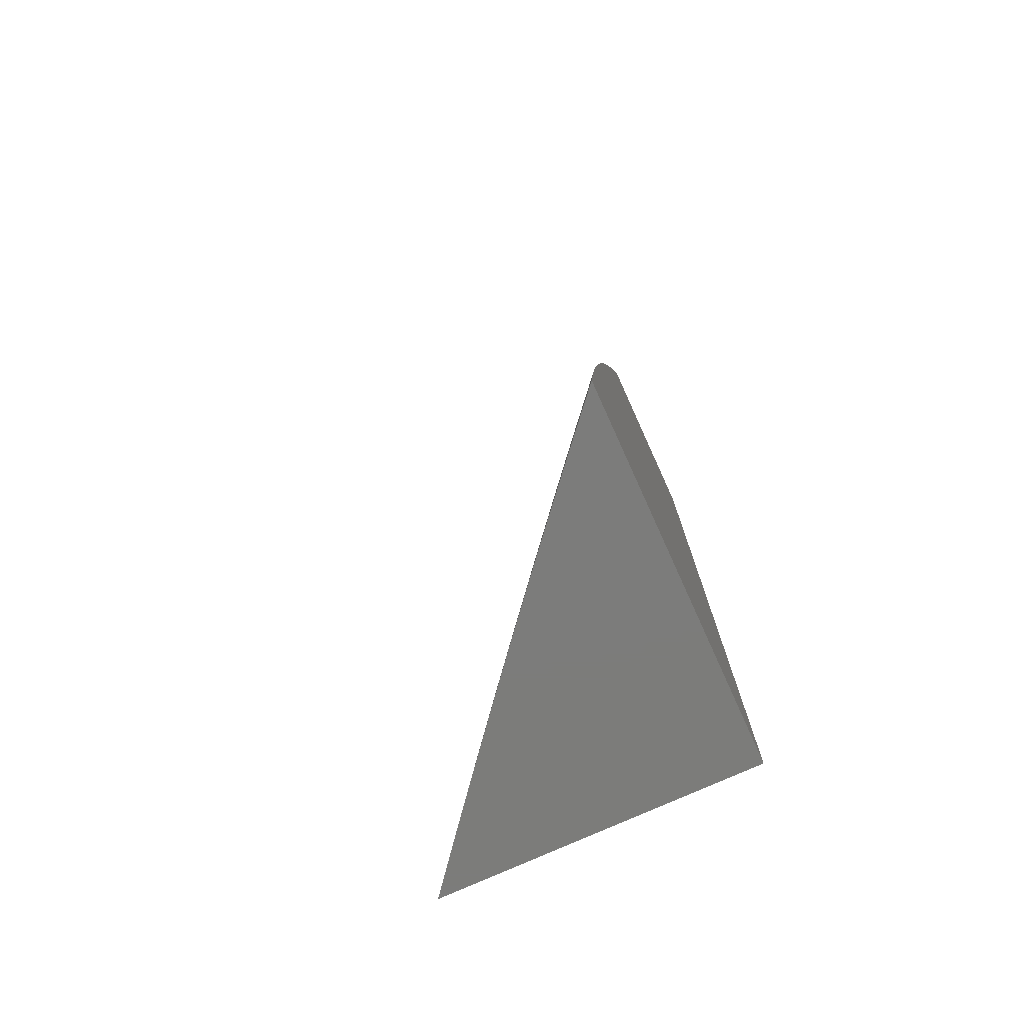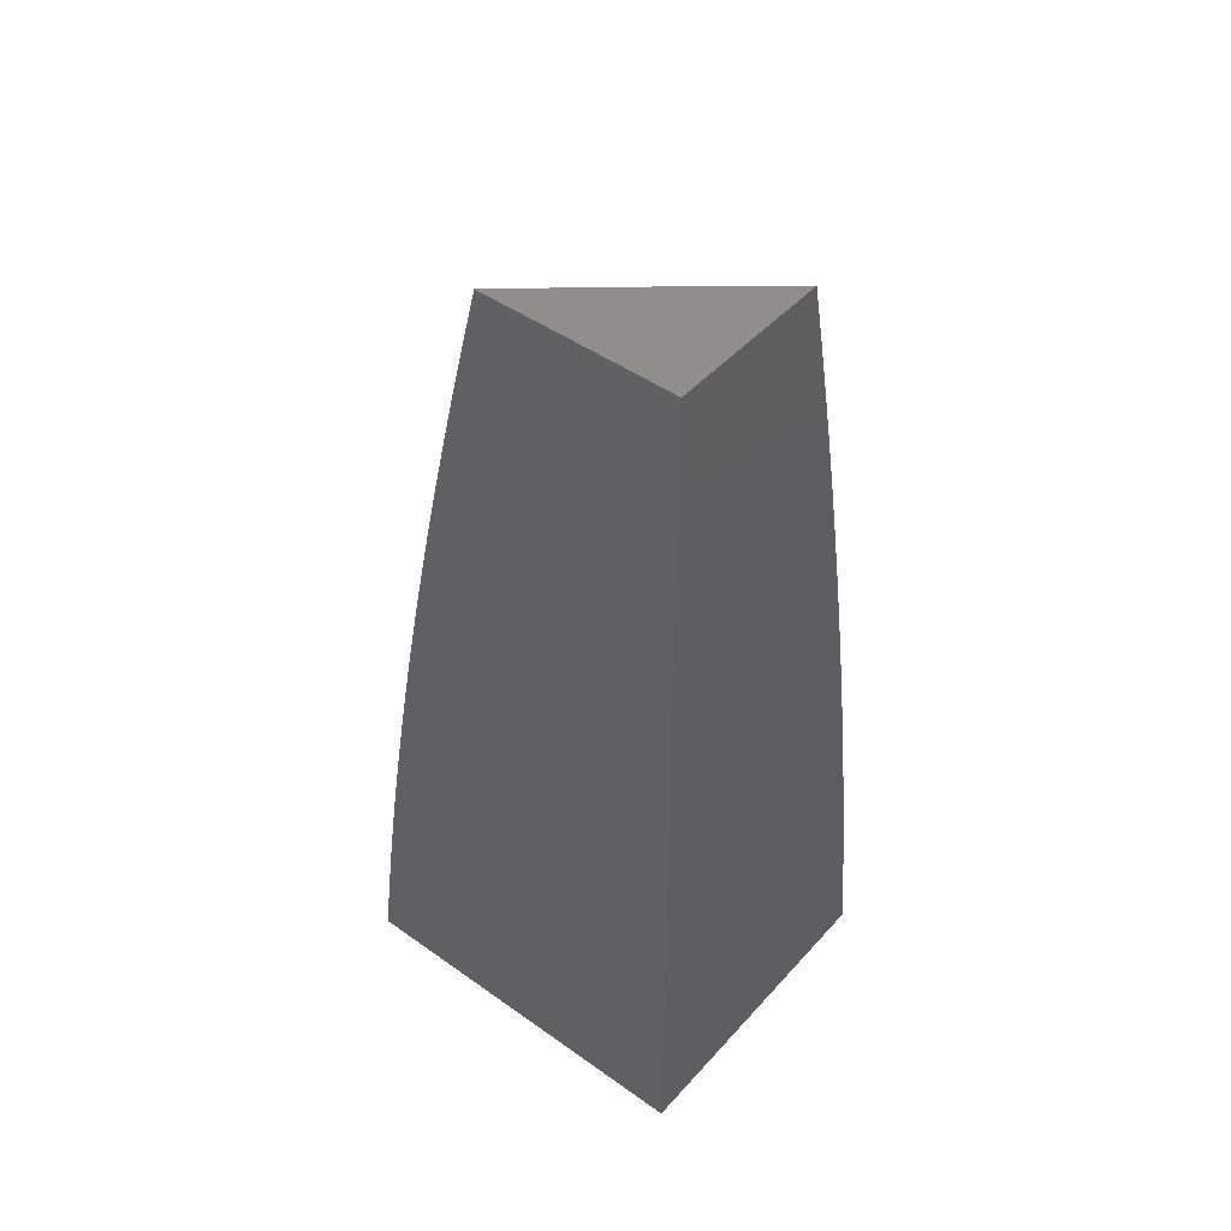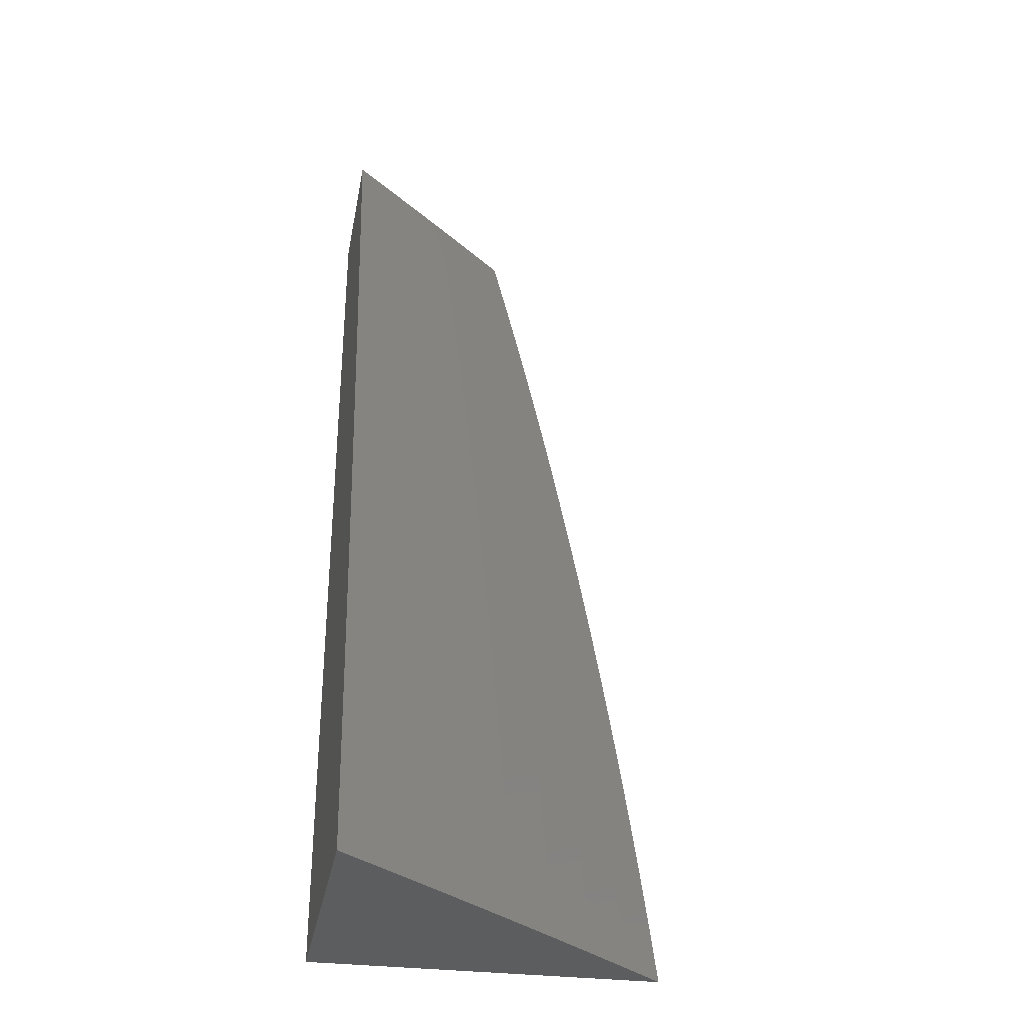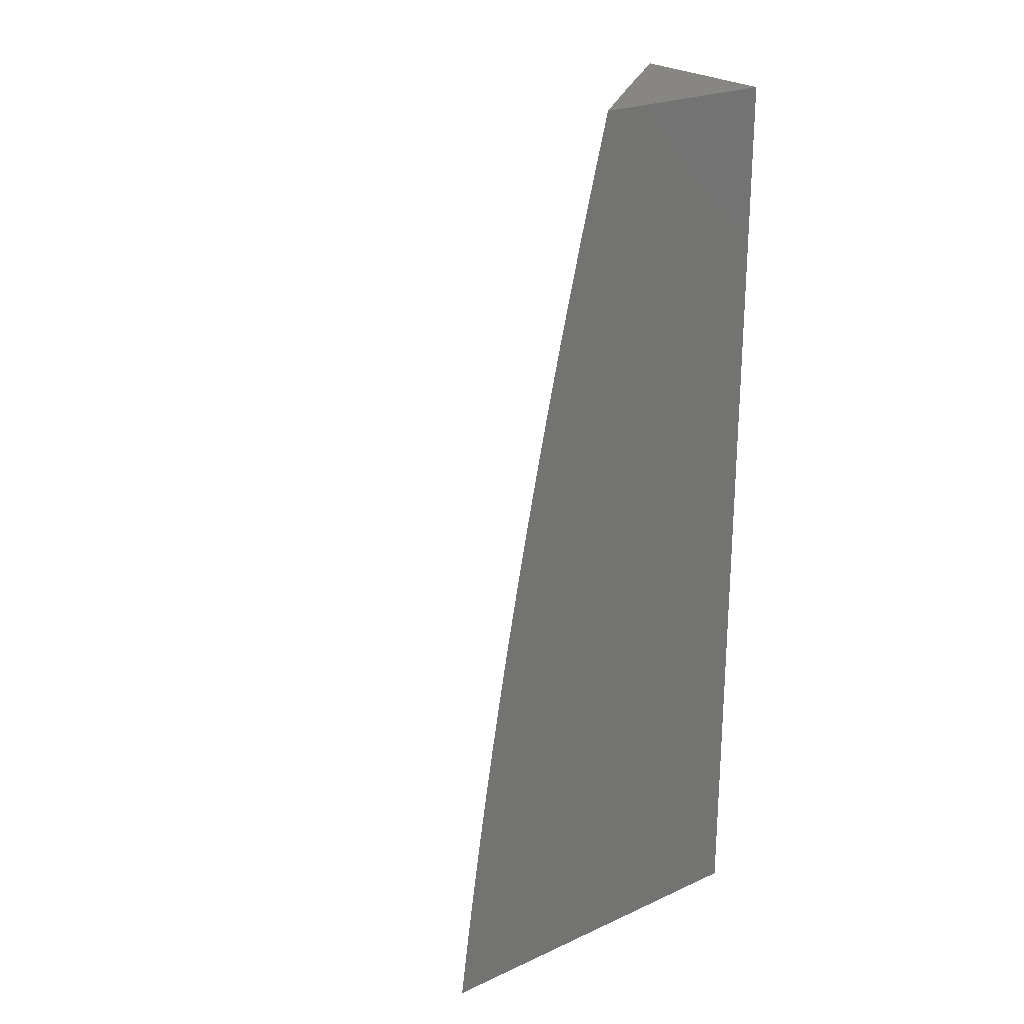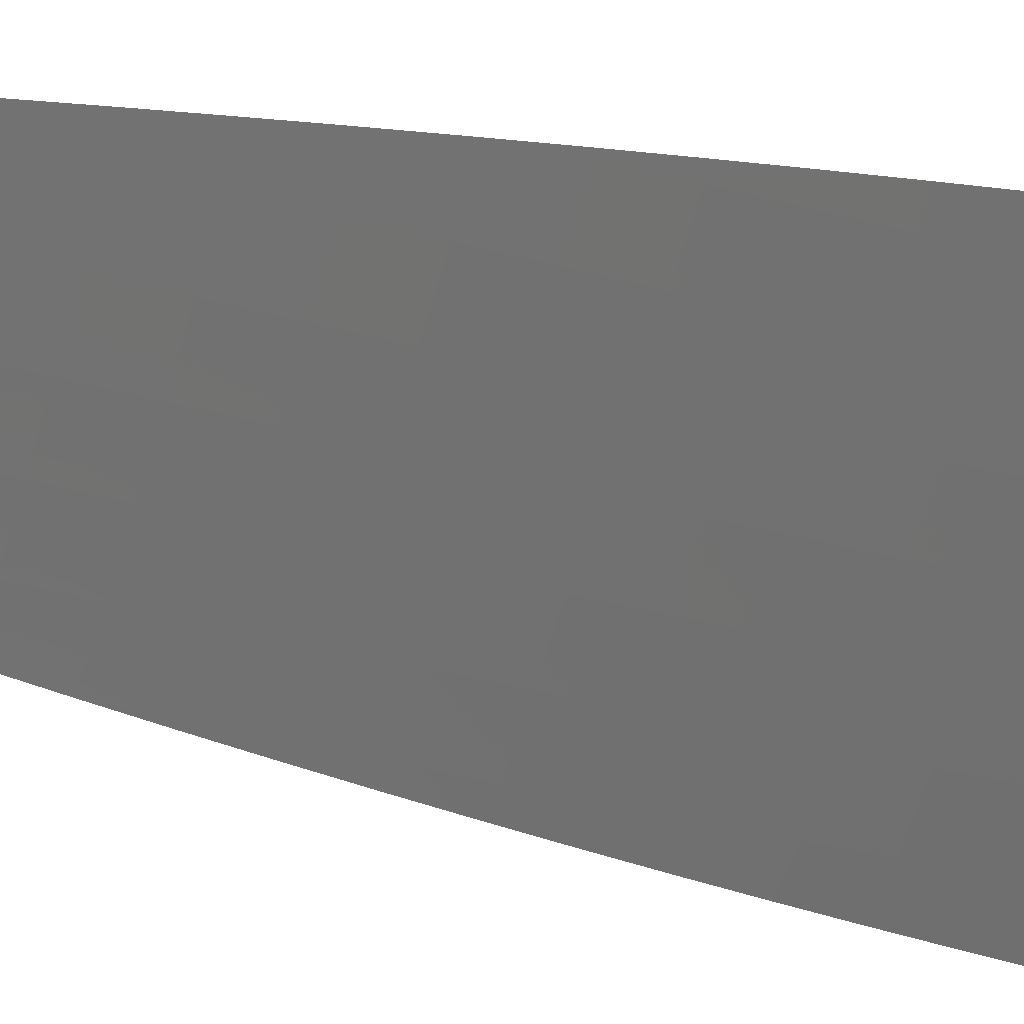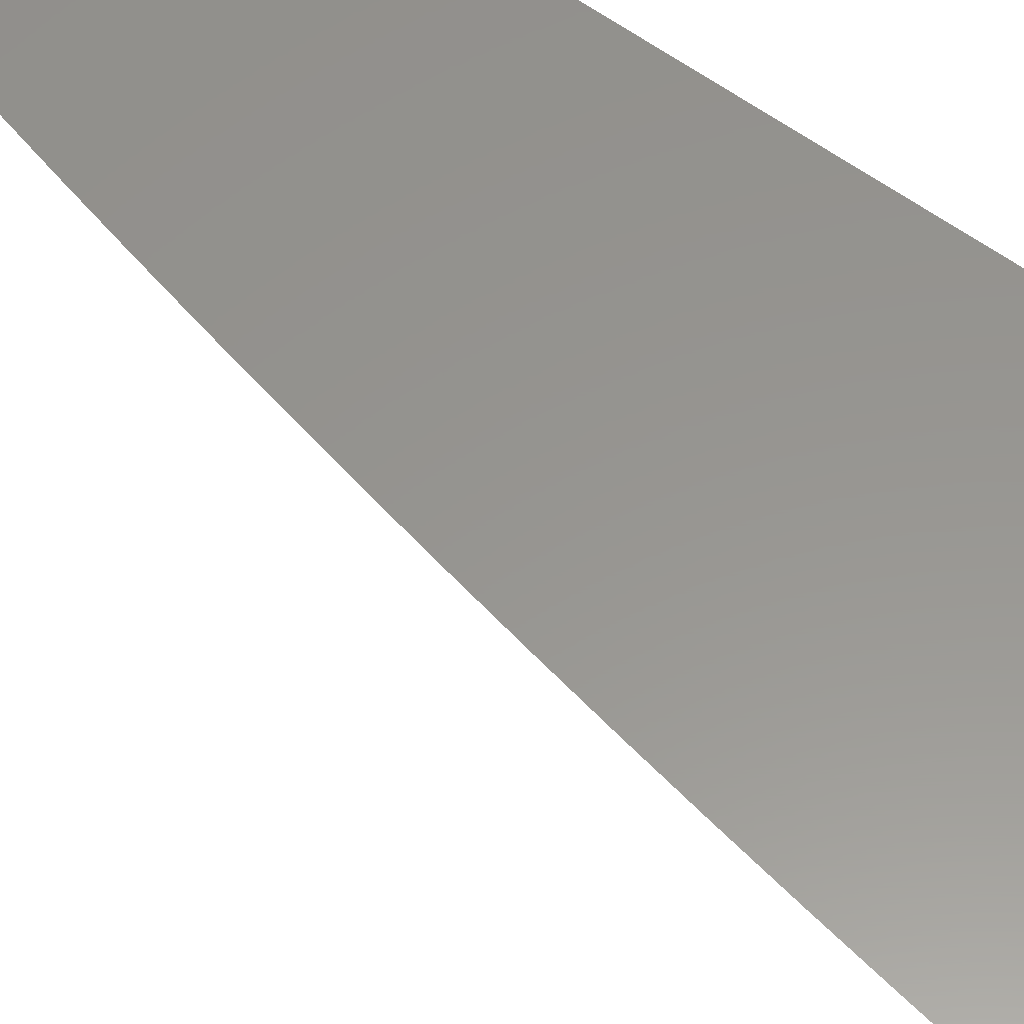
<metadata>
{"format":"stl","ext":"stl","renderer":"f3d","projection":"perspective","resolution":1024,"background":"white","views":[{"elev":-75.4,"azim":114.4,"up":"+Z"},{"elev":46.3,"azim":-140.9,"up":"+Z"},{"elev":-31.8,"azim":-10.4,"up":"+Z"},{"elev":23.9,"azim":143.0,"up":"+Z"},{"elev":-22.9,"azim":68.0,"up":"+Y"},{"elev":57.7,"azim":128.0,"up":"+Y"}]}
</metadata>
<code>
# stl→obj: 138 verts, 272 faces
v 7 -8.335 1
v 7.051 -8.294 1
v 7 -8.328 1.063
v 7.047 -8.29 1.062
v 7 -8.32 1.126
v 7.043 -8.286 1.124
v 7.039 -8.281 1.186
v 7.09 -8.24 1.186
v 7.086 -8.235 1.248
v 7.136 -8.194 1.248
v 7.131 -8.189 1.31
v 7.181 -8.147 1.31
v 7.176 -8.142 1.373
v 7.226 -8.1 1.373
v 7.221 -8.094 1.435
v 7.27 -8.052 1.435
v 7.265 -8.047 1.498
v 7.313 -8.004 1.498
v 7.259 -8.041 1.56
v 7.305 -8 1.566
v 7.254 -8.034 1.623
v 7.292 -8 1.628
v 7.248 -8.028 1.686
v 7.279 -8 1.69
v 7.242 -8.021 1.748
v 7.265 -8 1.752
v 7.235 -8.014 1.811
v 7.251 -8 1.815
v 7.229 -8.007 1.874
v 7.236 -8 1.876
v 7.22 -8 1.938
v 7.097 -8.249 1.062
v 7.101 -8.253 1
v 7.147 -8.207 1.062
v 7.151 -8.212 1
v 7.197 -8.166 1.062
v 7.201 -8.17 1
v 7.247 -8.124 1.062
v 7.25 -8.128 1
v 7.296 -8.081 1.062
v 7.3 -8.085 1
v 7.345 -8.039 1.062
v 7.349 -8.043 1
v 7.389 -8 1.063
v 7.398 -8 1
v 7.381 -8 1.126
v 7.341 -8.035 1.124
v 7.292 -8.077 1.124
v 7.243 -8.12 1.124
v 7.194 -8.161 1.124
v 7.144 -8.203 1.124
v 7.094 -8.245 1.124
v 7.337 -8.03 1.186
v 7.371 -8 1.189
v 7.333 -8.026 1.248
v 7.362 -8 1.252
v 7.328 -8.021 1.31
v 7.351 -8 1.315
v 7.324 -8.015 1.373
v 7.34 -8 1.378
v 7.319 -8.01 1.435
v 7.329 -8 1.441
v 7.317 -8 1.503
v 7.173 -8.041 1.937
v 7.205 -8 2
v 7.154 -8.043 2
v 7.124 -8.083 1.937
v 7.103 -8.086 2
v 7.075 -8.124 1.937
v 7.052 -8.129 2
v 7.025 -8.165 1.937
v 7 -8.172 2
v 7 -8.185 1.938
v 7.032 -8.173 1.874
v 7 -8.198 1.876
v 7.038 -8.18 1.811
v 7 -8.211 1.814
v 7.044 -8.187 1.748
v 7 -8.223 1.752
v 7 -8.234 1.689
v 7 -8.246 1.627
v 7.006 -8.242 1.623
v 7.05 -8.194 1.686
v 7.094 -8.146 1.748
v 7.088 -8.139 1.811
v 7.137 -8.098 1.811
v 7.131 -8.09 1.874
v 7.18 -8.049 1.874
v 7 -8.257 1.565
v 7.011 -8.248 1.56
v 7.056 -8.201 1.623
v 7.061 -8.207 1.56
v 7.106 -8.16 1.623
v 7.111 -8.166 1.56
v 7.155 -8.118 1.623
v 7.161 -8.124 1.56
v 7.205 -8.076 1.623
v 7.21 -8.083 1.56
v 7 -8.267 1.502
v 7.016 -8.254 1.498
v 7.067 -8.213 1.498
v 7.117 -8.172 1.498
v 7.166 -8.131 1.498
v 7.216 -8.089 1.498
v 7 -8.277 1.44
v 7.021 -8.26 1.435
v 7.072 -8.219 1.435
v 7.122 -8.178 1.435
v 7.171 -8.136 1.435
v 7 -8.286 1.377
v 7.026 -8.266 1.373
v 7.077 -8.225 1.373
v 7.127 -8.183 1.373
v 7 -8.296 1.314
v 7.031 -8.271 1.31
v 7.081 -8.23 1.31
v 7 -8.304 1.252
v 7.035 -8.276 1.248
v 7 -8.313 1.189
v 7.14 -8.199 1.186
v 7.19 -8.157 1.186
v 7.239 -8.115 1.186
v 7.288 -8.073 1.186
v 7.1 -8.153 1.686
v 7.149 -8.112 1.686
v 7.199 -8.07 1.686
v 7.081 -8.132 1.874
v 7.185 -8.152 1.248
v 7.23 -8.105 1.31
v 7.275 -8.058 1.373
v 7.143 -8.105 1.748
v 7.186 -8.056 1.811
v 7.235 -8.11 1.248
v 7.284 -8.068 1.248
v 7.193 -8.063 1.748
v 7.28 -8.063 1.31
v 7 -8 2
v 7 -8 1
f 1 2 3
f 3 2 4
f 3 4 5
f 5 4 6
f 5 6 7
f 7 6 8
f 7 8 9
f 9 8 10
f 9 10 11
f 11 10 12
f 11 12 13
f 13 12 14
f 13 14 15
f 15 14 16
f 15 16 17
f 17 16 18
f 17 18 19
f 19 18 20
f 19 20 21
f 21 20 22
f 21 22 23
f 23 22 24
f 23 24 25
f 25 24 26
f 25 26 27
f 27 26 28
f 27 28 29
f 29 28 30
f 29 30 31
f 4 2 32
f 32 2 33
f 32 33 34
f 34 33 35
f 34 35 36
f 36 35 37
f 36 37 38
f 38 37 39
f 38 39 40
f 40 39 41
f 40 41 42
f 42 41 43
f 42 43 44
f 44 43 45
f 44 46 42
f 42 46 47
f 42 47 40
f 40 47 48
f 40 48 38
f 38 48 49
f 38 49 36
f 36 49 50
f 36 50 34
f 34 50 51
f 34 51 32
f 32 51 52
f 32 52 4
f 4 52 6
f 47 46 53
f 53 46 54
f 53 54 55
f 55 54 56
f 55 56 57
f 57 56 58
f 57 58 59
f 59 58 60
f 59 60 61
f 61 60 62
f 61 62 18
f 18 62 63
f 18 63 20
f 29 31 64
f 64 31 65
f 64 65 66
f 64 66 67
f 67 66 68
f 67 68 69
f 69 68 70
f 69 70 71
f 71 70 72
f 71 72 73
f 71 73 74
f 74 73 75
f 74 75 76
f 76 75 77
f 76 77 78
f 78 77 79
f 78 79 80
f 81 82 80
f 80 82 83
f 80 83 78
f 78 83 84
f 78 84 85
f 85 84 86
f 85 86 87
f 87 86 88
f 87 88 64
f 64 88 29
f 81 89 82
f 82 89 90
f 82 90 91
f 91 90 92
f 91 92 93
f 93 92 94
f 93 94 95
f 95 94 96
f 95 96 97
f 97 96 98
f 97 98 21
f 21 98 19
f 89 99 90
f 90 99 100
f 90 100 92
f 92 100 101
f 92 101 94
f 94 101 102
f 94 102 96
f 96 102 103
f 96 103 98
f 98 103 104
f 98 104 19
f 19 104 17
f 99 105 100
f 100 105 106
f 100 106 101
f 101 106 107
f 101 107 102
f 102 107 108
f 102 108 103
f 103 108 109
f 103 109 104
f 104 109 15
f 104 15 17
f 105 110 106
f 106 110 111
f 106 111 107
f 107 111 112
f 107 112 108
f 108 112 113
f 108 113 109
f 109 113 13
f 109 13 15
f 110 114 111
f 111 114 115
f 111 115 112
f 112 115 116
f 112 116 113
f 113 116 11
f 113 11 13
f 114 117 115
f 115 117 118
f 115 118 116
f 116 118 9
f 116 9 11
f 117 119 118
f 118 119 7
f 118 7 9
f 119 5 7
f 8 6 52
f 83 82 91
f 8 52 120
f 120 52 51
f 120 51 121
f 121 51 50
f 121 50 122
f 122 50 49
f 122 49 123
f 123 49 48
f 123 48 53
f 53 48 47
f 83 91 124
f 124 91 93
f 124 93 125
f 125 93 95
f 125 95 126
f 126 95 97
f 126 97 23
f 23 97 21
f 78 85 76
f 76 85 127
f 76 127 74
f 74 127 69
f 74 69 71
f 8 120 10
f 10 120 128
f 10 128 12
f 12 128 129
f 12 129 14
f 14 129 130
f 14 130 16
f 16 130 61
f 16 61 18
f 128 120 121
f 83 124 84
f 84 124 131
f 84 131 86
f 86 131 132
f 86 132 88
f 88 132 29
f 131 124 125
f 67 69 127
f 67 127 87
f 87 127 85
f 128 121 133
f 133 121 122
f 133 122 134
f 134 122 123
f 134 123 55
f 55 123 53
f 131 125 135
f 135 125 126
f 135 126 25
f 25 126 23
f 64 67 87
f 128 133 129
f 129 133 136
f 129 136 130
f 130 136 59
f 130 59 61
f 136 133 134
f 131 135 132
f 132 135 27
f 132 27 29
f 27 135 25
f 55 57 134
f 134 57 136
f 57 59 136
f 65 31 137
f 137 31 30
f 137 30 28
f 28 26 137
f 137 26 138
f 138 26 24
f 138 24 22
f 22 20 138
f 138 20 63
f 138 63 62
f 62 60 138
f 138 60 58
f 138 58 56
f 56 54 138
f 138 54 46
f 138 46 44
f 44 45 138
f 45 43 138
f 138 43 41
f 138 41 39
f 39 37 138
f 138 37 35
f 138 35 33
f 33 2 138
f 138 2 1
f 72 70 137
f 137 70 68
f 137 68 66
f 66 65 137
f 1 3 138
f 138 3 5
f 138 5 119
f 119 117 138
f 138 117 114
f 138 114 110
f 110 105 138
f 138 105 99
f 138 99 89
f 89 81 138
f 138 81 80
f 138 80 79
f 138 79 137
f 137 79 77
f 137 77 75
f 75 73 137
f 137 73 72

</code>
